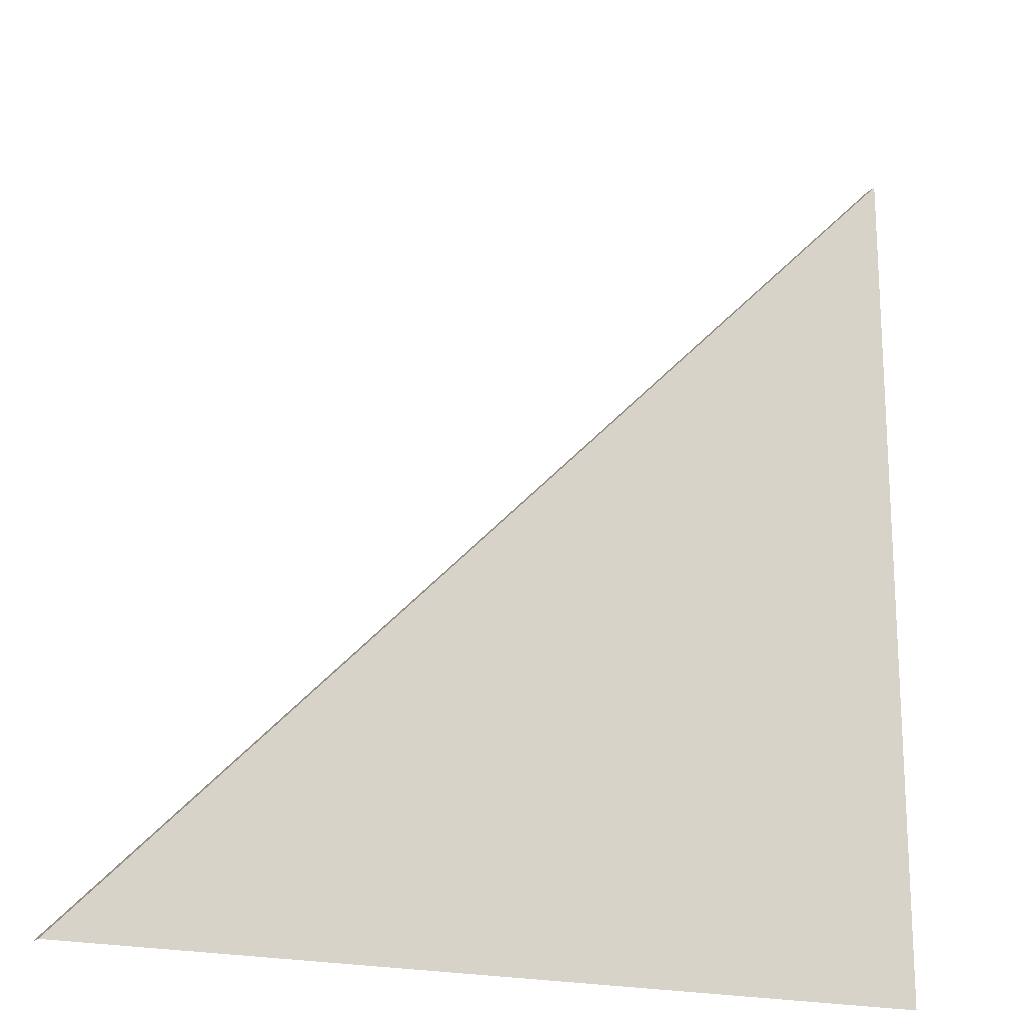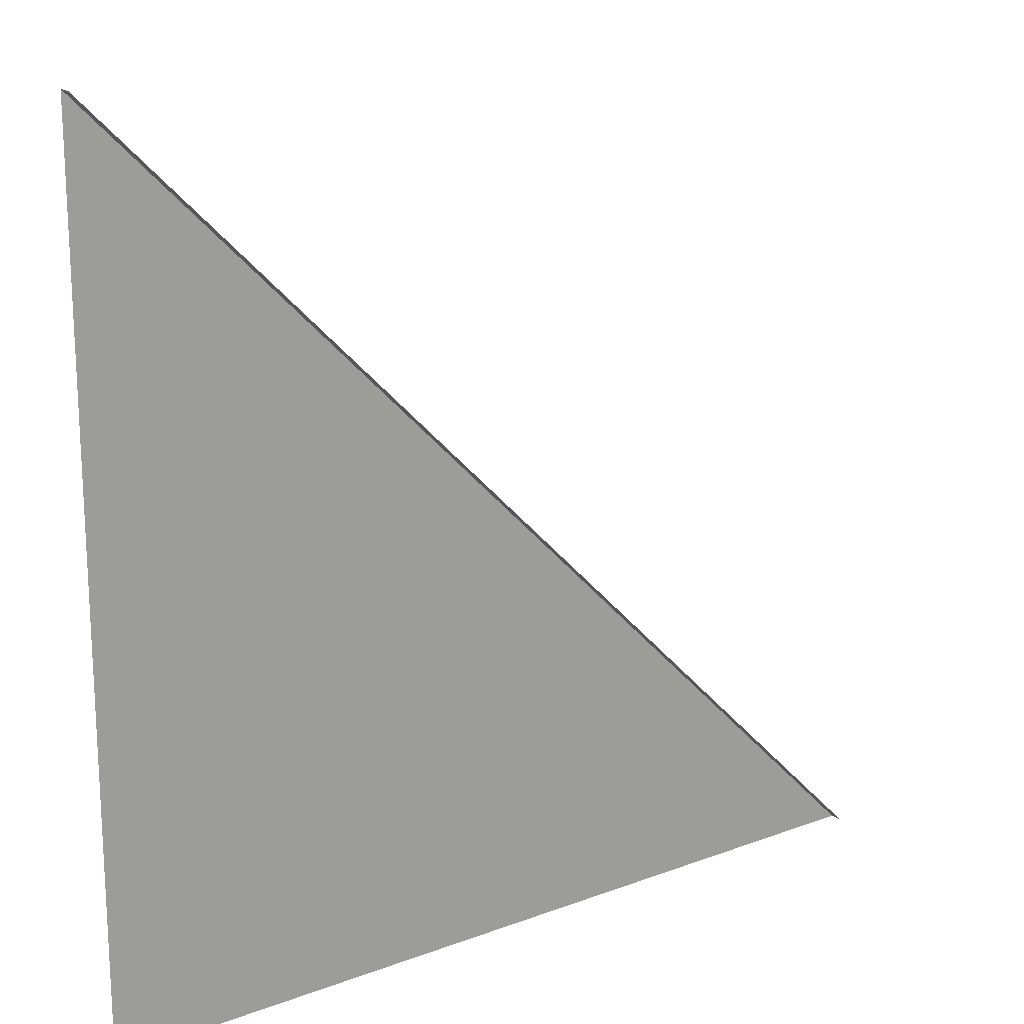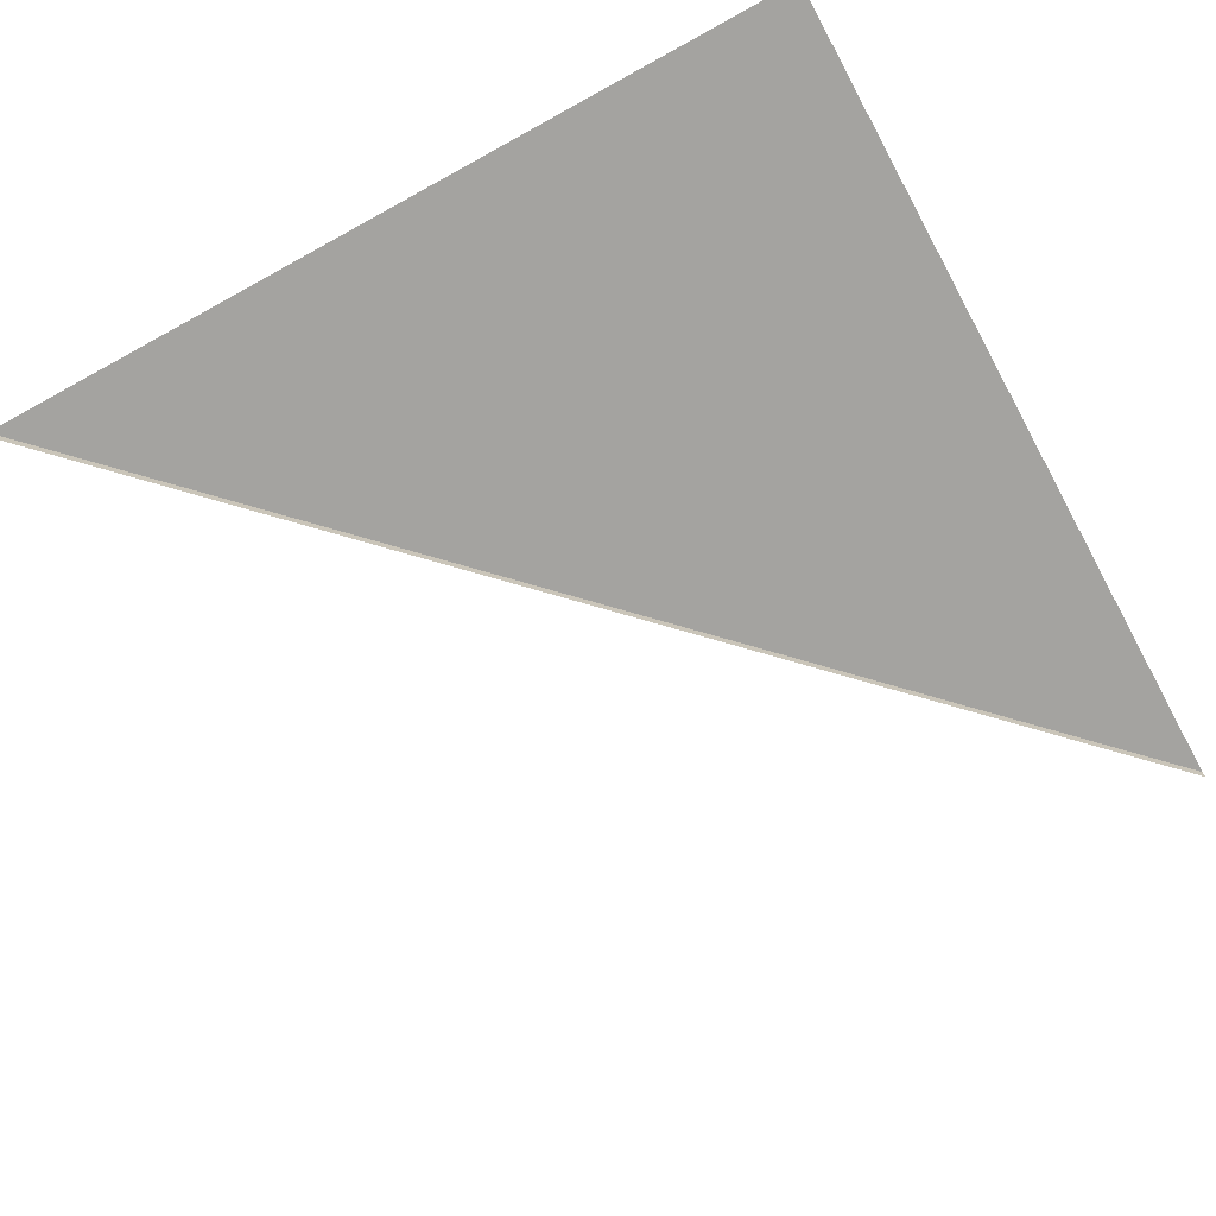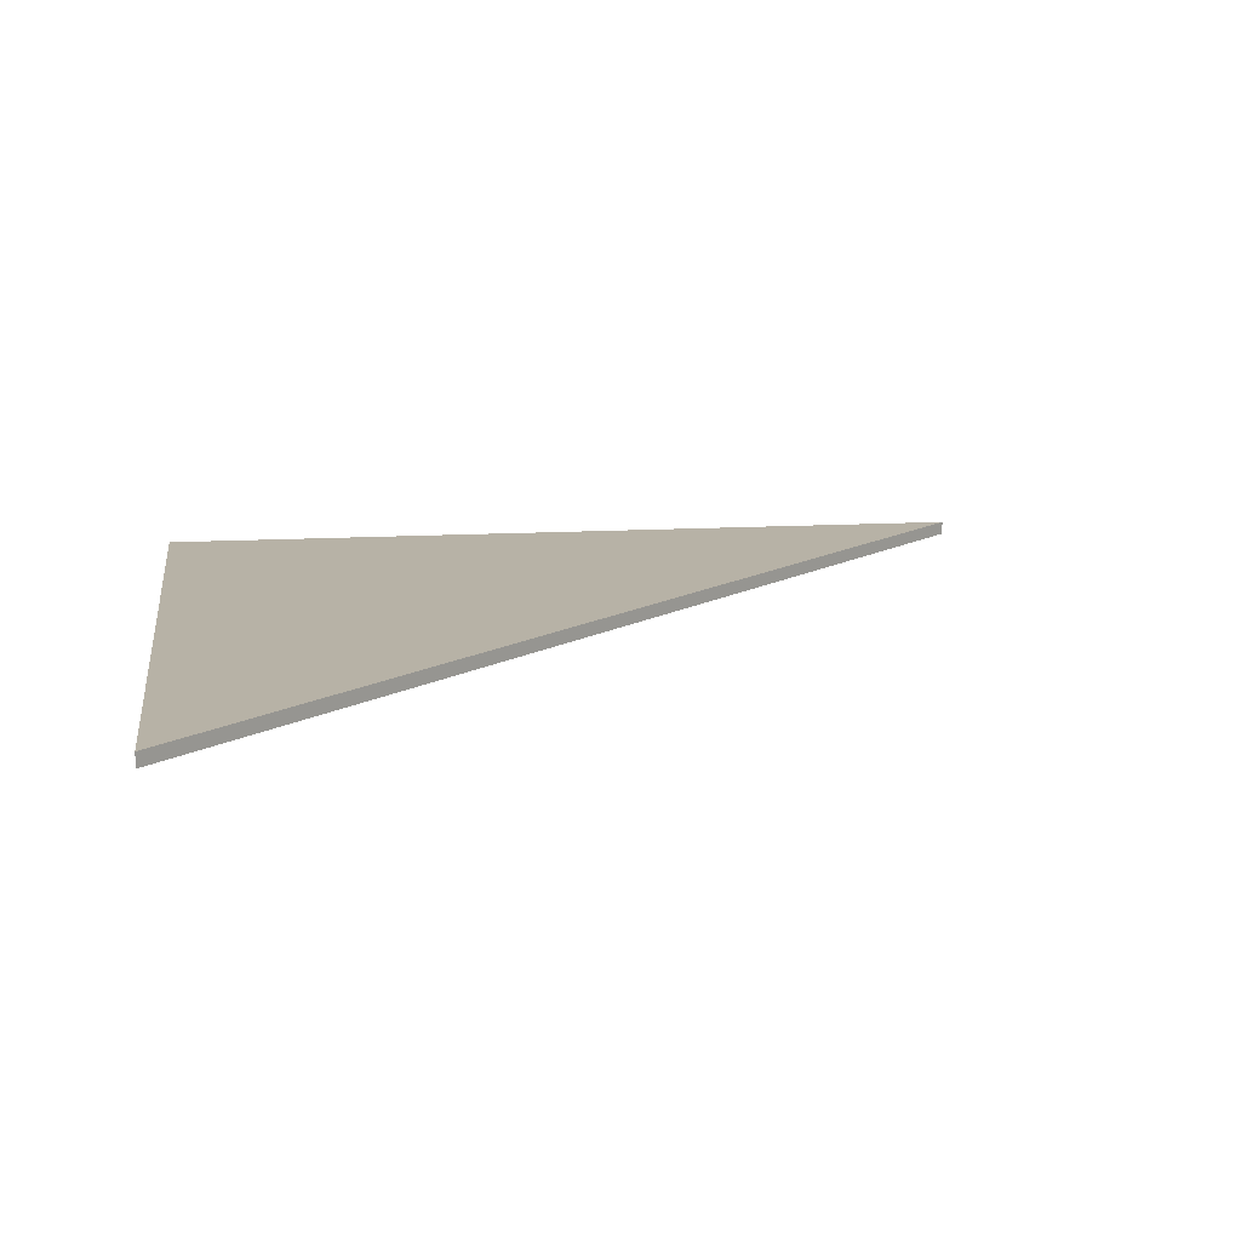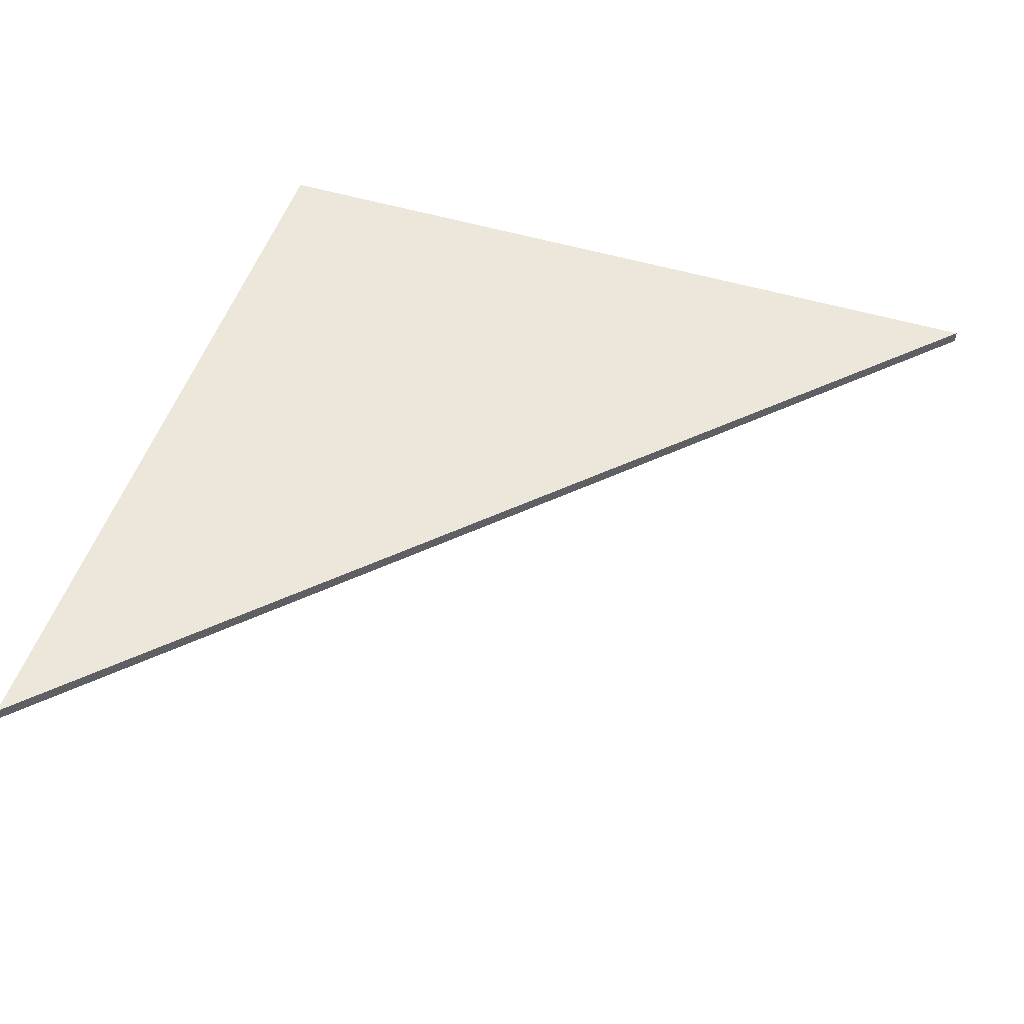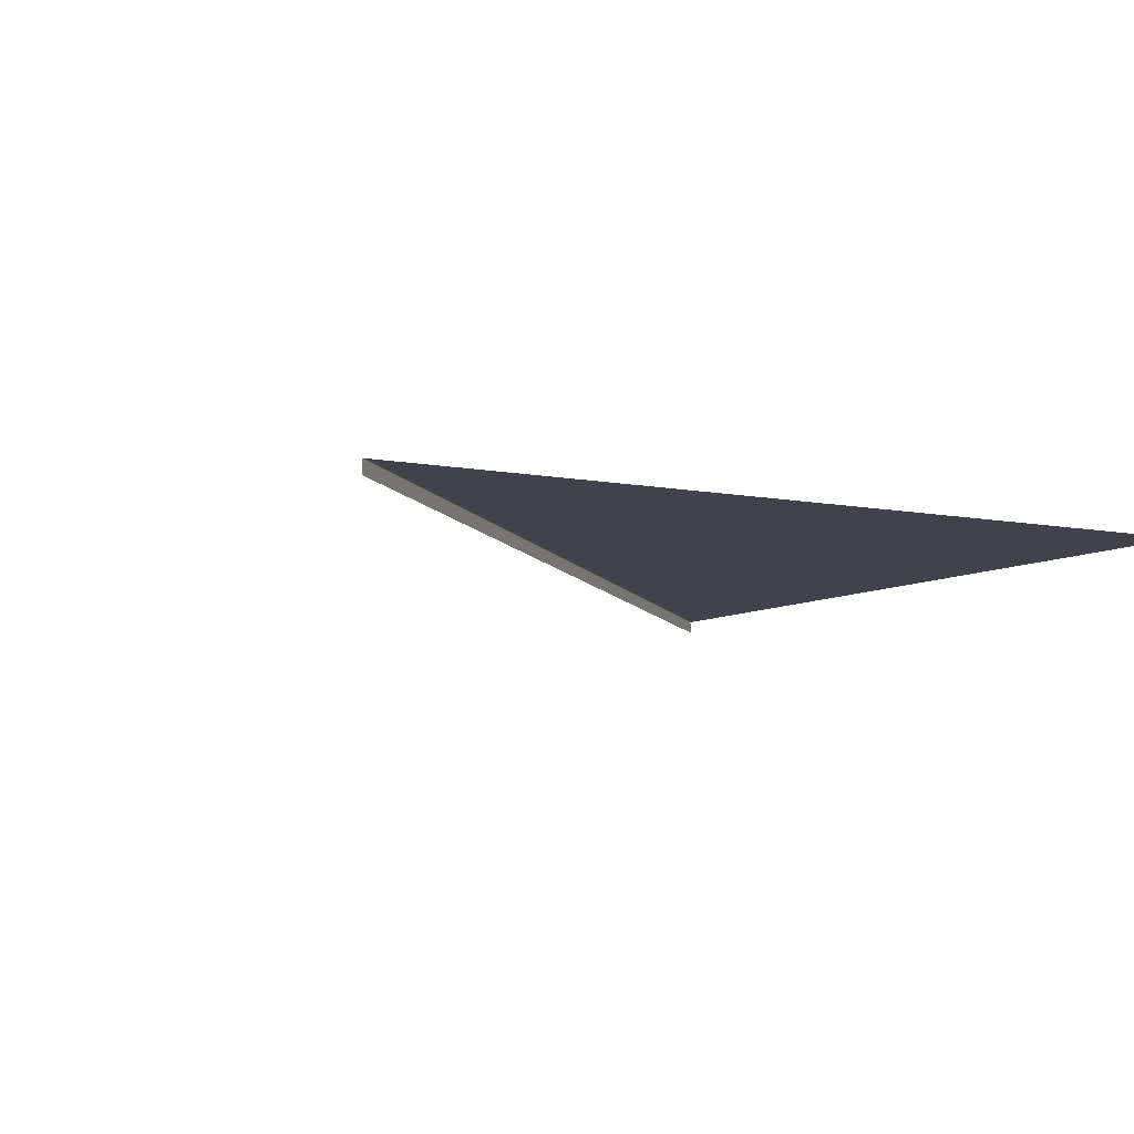
<metadata>
{"format":"obj","ext":"obj","renderer":"f3d","projection":"perspective","resolution":1024,"background":"white","views":[{"elev":-19.0,"azim":151.8,"up":"+Z"},{"elev":18.4,"azim":-35.9,"up":"+Z"},{"elev":-72.8,"azim":-151.3,"up":"+Y"},{"elev":12.4,"azim":-8.3,"up":"+Y"},{"elev":51.0,"azim":18.1,"up":"+Y"},{"elev":-7.6,"azim":150.1,"up":"+Y"}]}
</metadata>
<code>
o Cube
v 1 0 0
v 0 0 1
v 1 0.01562 0
v 0 0.01562 1
v 0 0.01562 0
f 3 4 2
f 3 5 4
f 1 3 2

</code>
